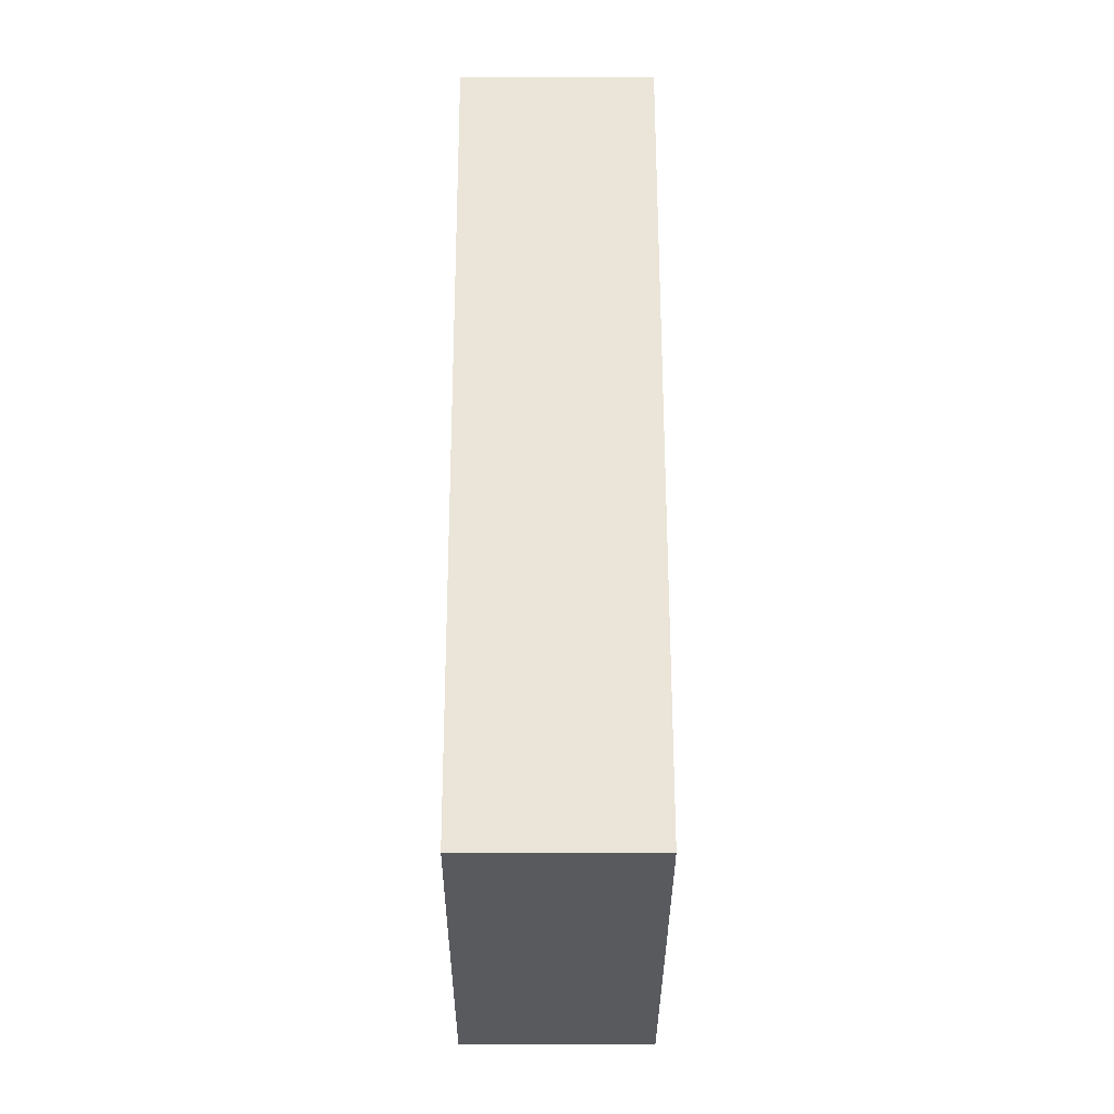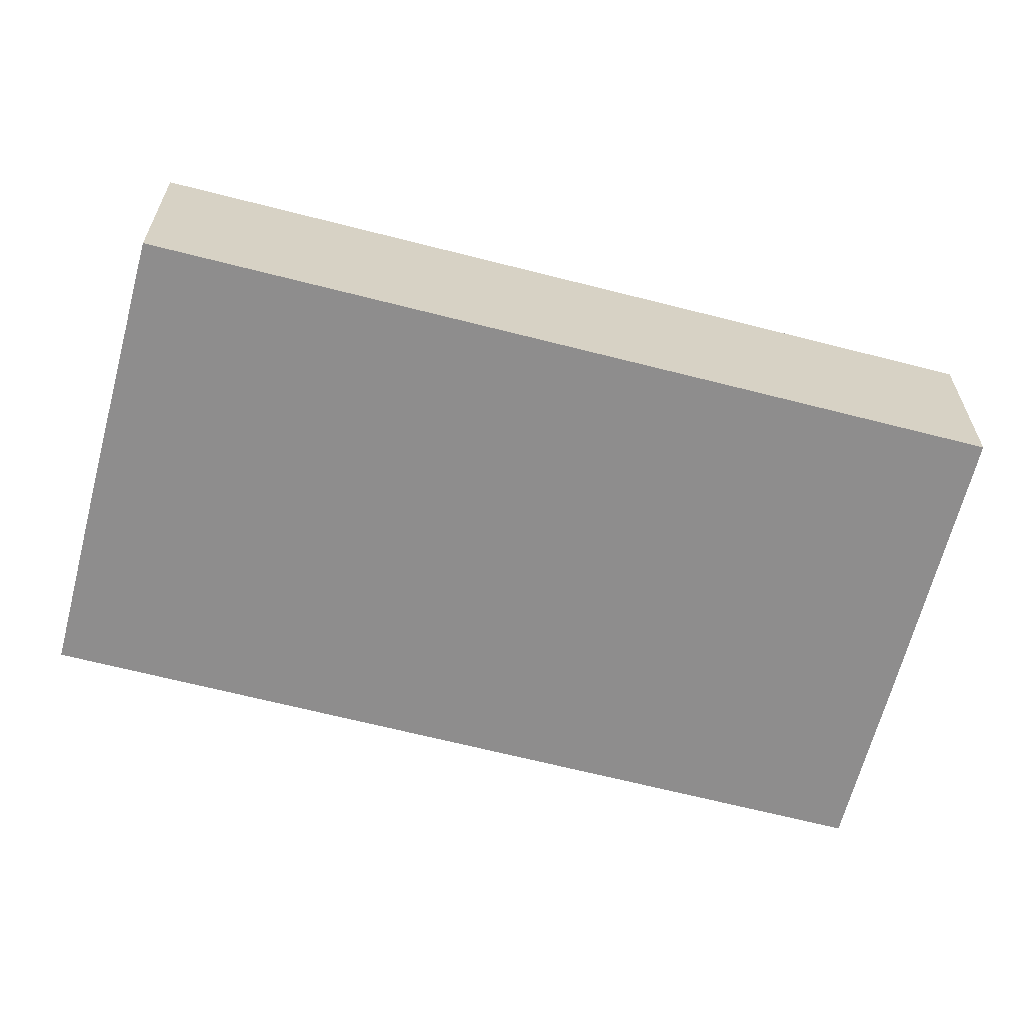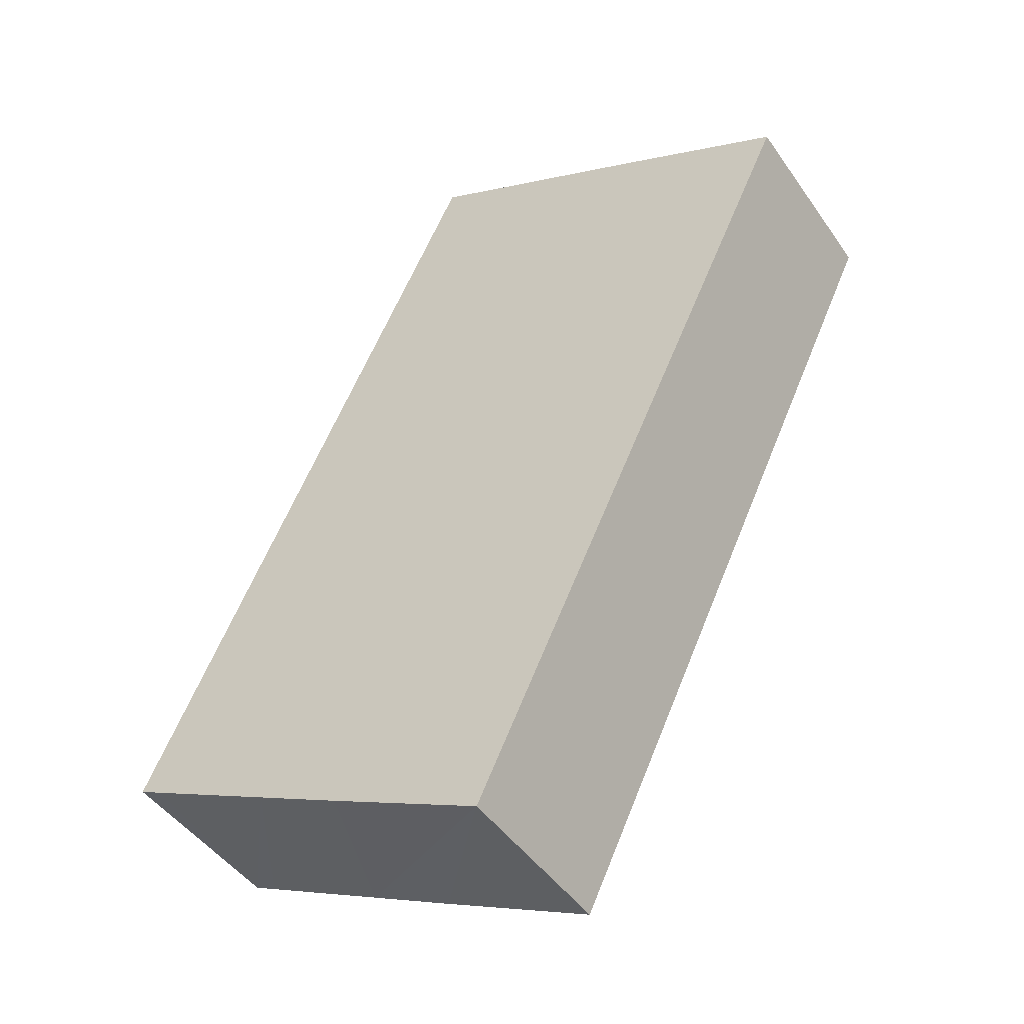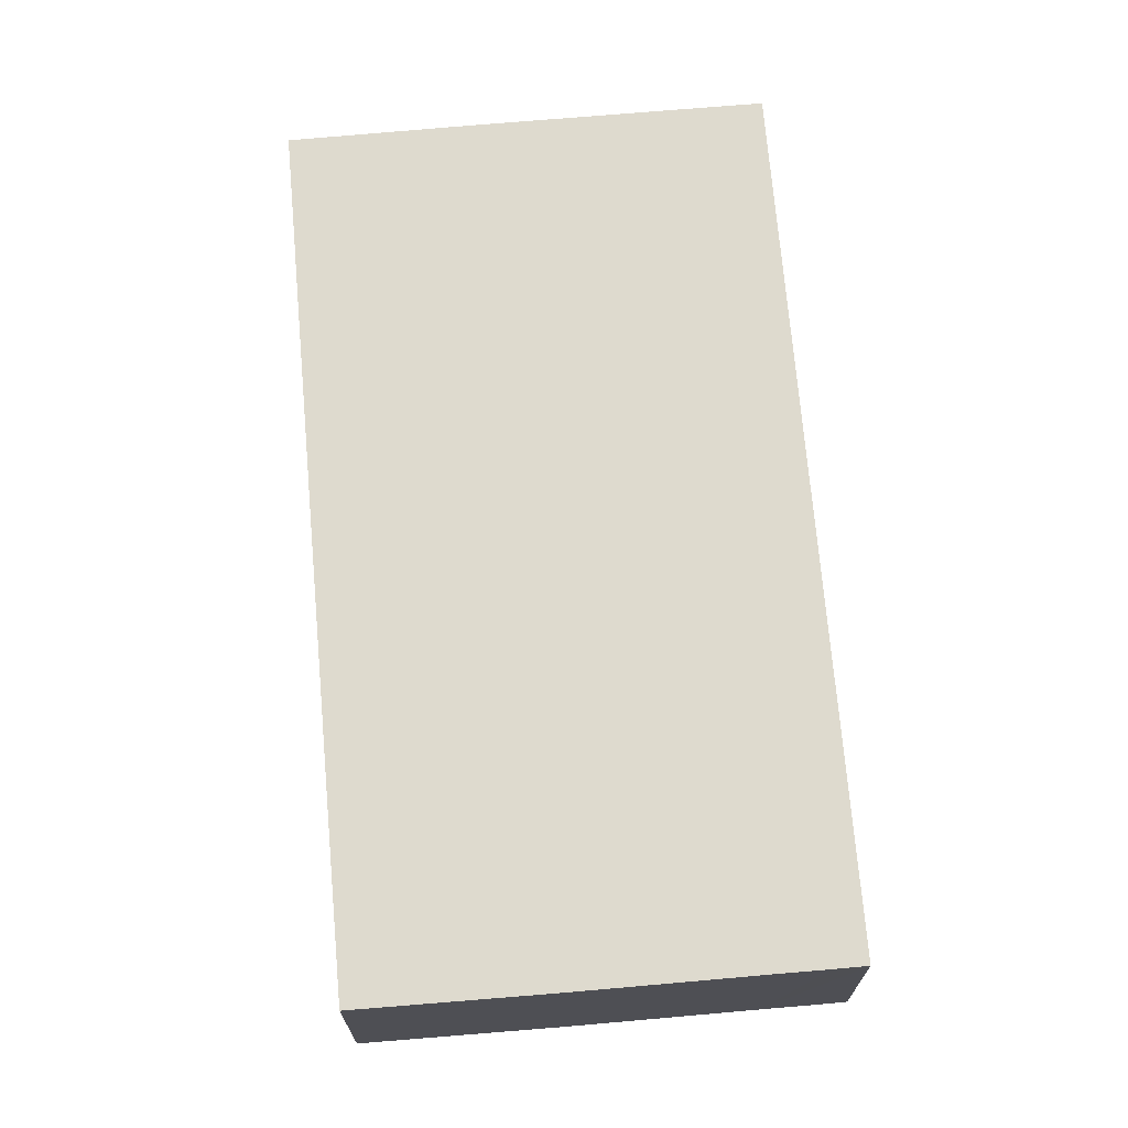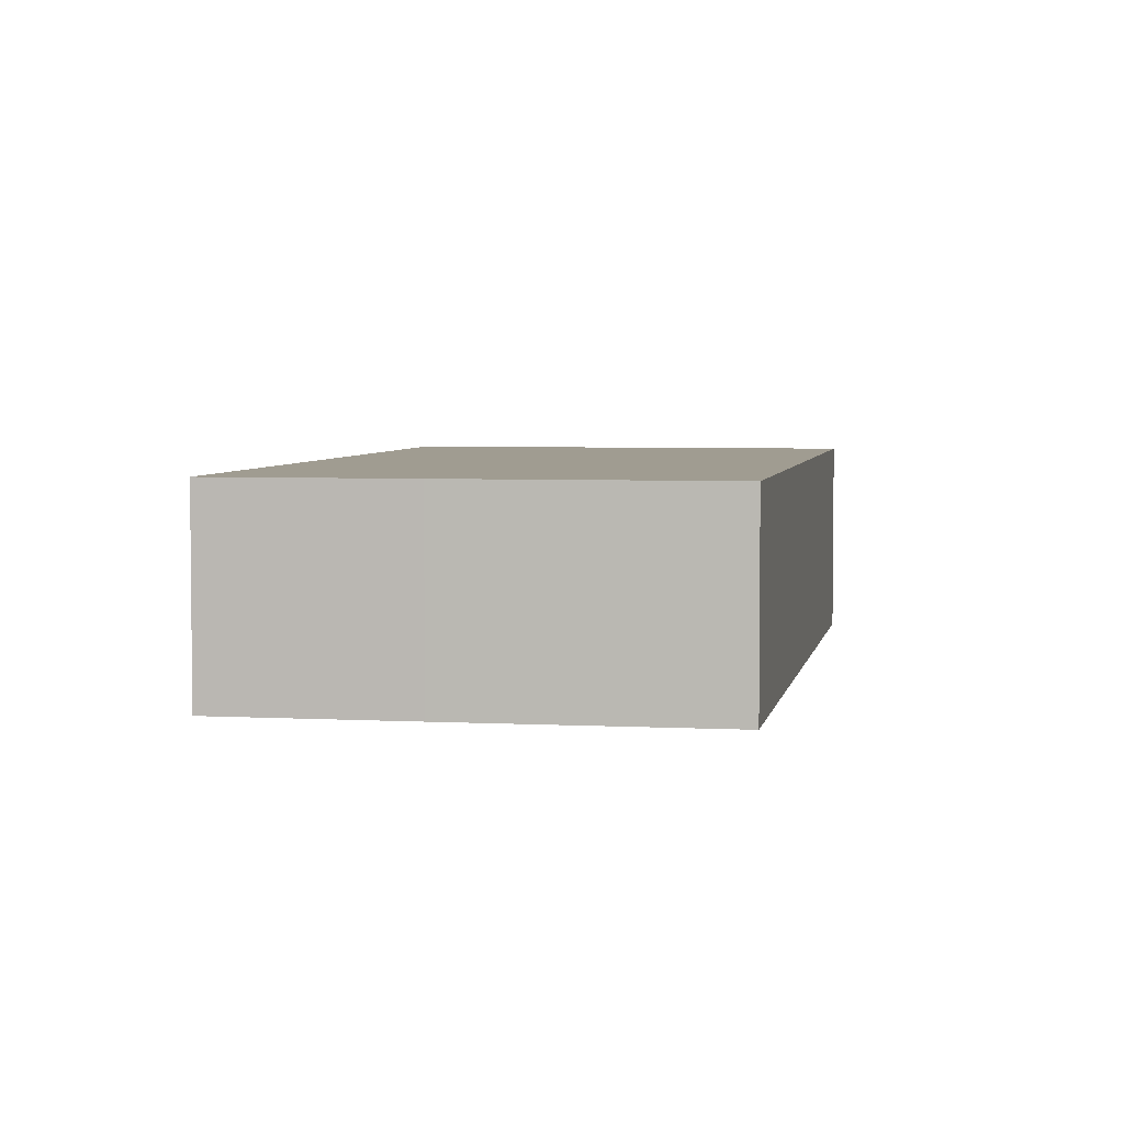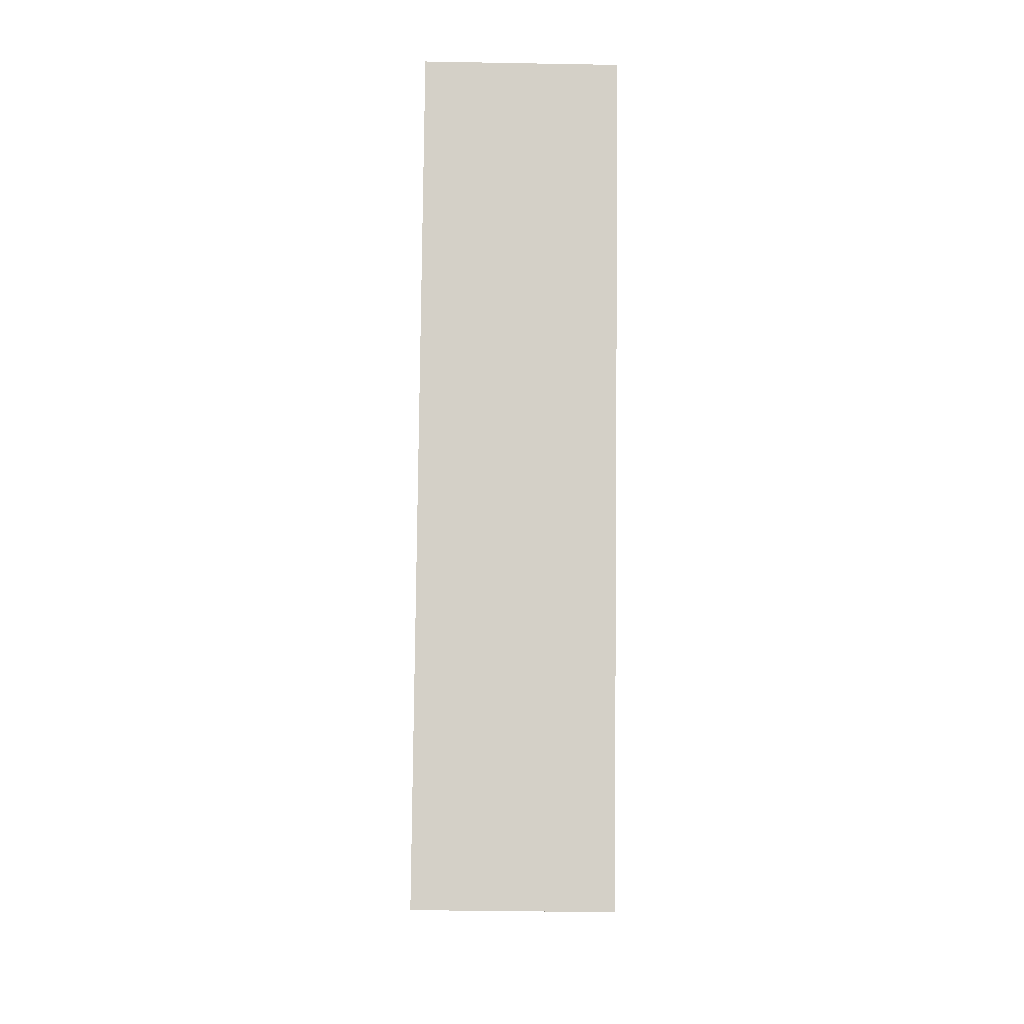
<metadata>
{"format":"obj","ext":"obj","renderer":"f3d","projection":"perspective","resolution":1024,"background":"white","views":[{"elev":-5.3,"azim":89.8,"up":"+Z"},{"elev":-64.7,"azim":49.7,"up":"+Y"},{"elev":-46.2,"azim":-147.1,"up":"+Z"},{"elev":71.1,"azim":-30.7,"up":"+Y"},{"elev":4.3,"azim":-15.8,"up":"+Y"},{"elev":-35.1,"azim":-91.4,"up":"+Z"}]}
</metadata>
<code>
v  33.22 8.514 -25.1
v  29.24 8.514 -14.07
v  34.3 8.514 -24.58
v  18.19 8.514 8.812
v  16.89 8.514 8.196
v  27.25 8.514 -27.99
v  15.84 8.514 7.683
v  15.13 8.514 7.342
v  14.88 8.514 7.218
v  10.55 8.514 5.14
v  25.75 8.514 -28.72
v  7.628 8.514 3.735
v  23.22 8.514 -29.94
v  1.336 8.514 0.654
v  22.26 8.514 -30.39
v  16.07 8.514 -33.34
v  0 8.514 5.213e-16
v  16.05 8.514 -33.35
v  18.19 -5.396e-16 8.812
v  29.24 8.618e-16 -14.07
v  34.3 1.505e-15 -24.58
v  33.22 1.537e-15 -25.1
v  27.25 1.714e-15 -27.99
v  25.75 1.758e-15 -28.72
v  23.22 1.833e-15 -29.94
v  22.26 1.861e-15 -30.39
v  16.07 2.041e-15 -33.34
v  16.05 2.042e-15 -33.35
v  0 0 0
v  1.336 -4.005e-17 0.654
v  7.628 -2.287e-16 3.735
v  10.55 -3.147e-16 5.14
v  14.88 -4.42e-16 7.218
v  16.89 -5.019e-16 8.196
v  15.13 -4.496e-16 7.342
v  15.84 -4.704e-16 7.683
g defaultobject
f 1 2 3
f 2 1 4
f 4 1 5
f 5 1 6
f 5 6 7
f 7 6 8
f 8 6 9
f 9 6 10
f 10 6 11
f 10 11 12
f 12 11 13
f 12 13 14
f 14 13 15
f 14 15 16
f 14 16 17
f 17 16 18
f 19 2 4
f 2 19 20
f 2 20 3
f 3 20 21
f 21 1 3
f 1 21 6
f 6 21 22
f 6 22 23
f 6 23 11
f 11 23 13
f 13 23 15
f 15 23 16
f 16 23 24
f 16 24 25
f 16 25 26
f 16 26 27
f 16 27 18
f 18 27 28
f 28 17 18
f 17 28 29
f 29 14 17
f 14 29 12
f 12 29 30
f 12 30 31
f 12 31 10
f 10 31 9
f 9 31 32
f 9 32 33
f 9 33 8
f 8 33 7
f 7 33 5
f 5 33 4
f 4 33 34
f 4 34 19
f 34 33 35
f 34 35 36
f 20 22 21
f 22 20 23
f 23 20 24
f 24 20 25
f 25 20 26
f 26 20 27
f 27 20 28
f 28 20 29
f 29 20 19
f 29 19 35
f 35 19 36
f 36 19 34
f 29 35 33
f 29 33 32
f 29 32 30
f 30 32 31

</code>
